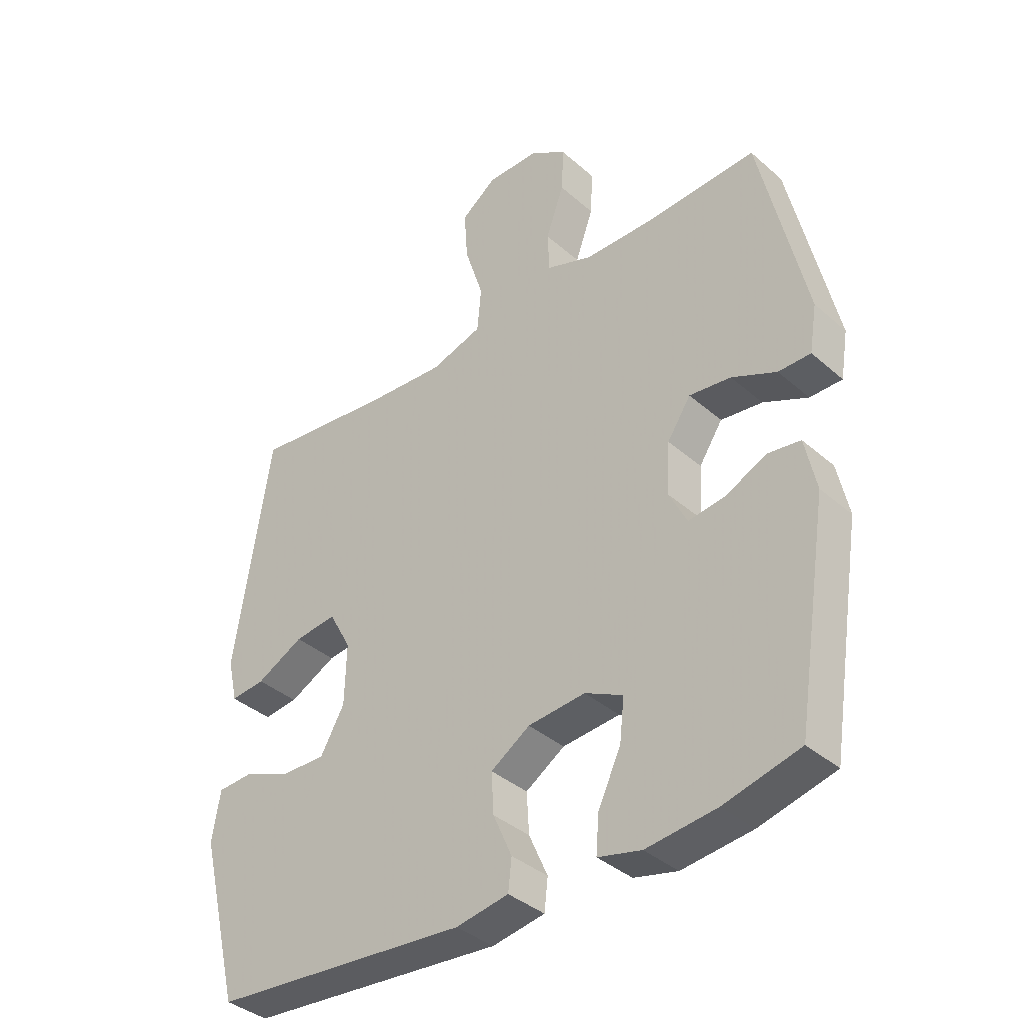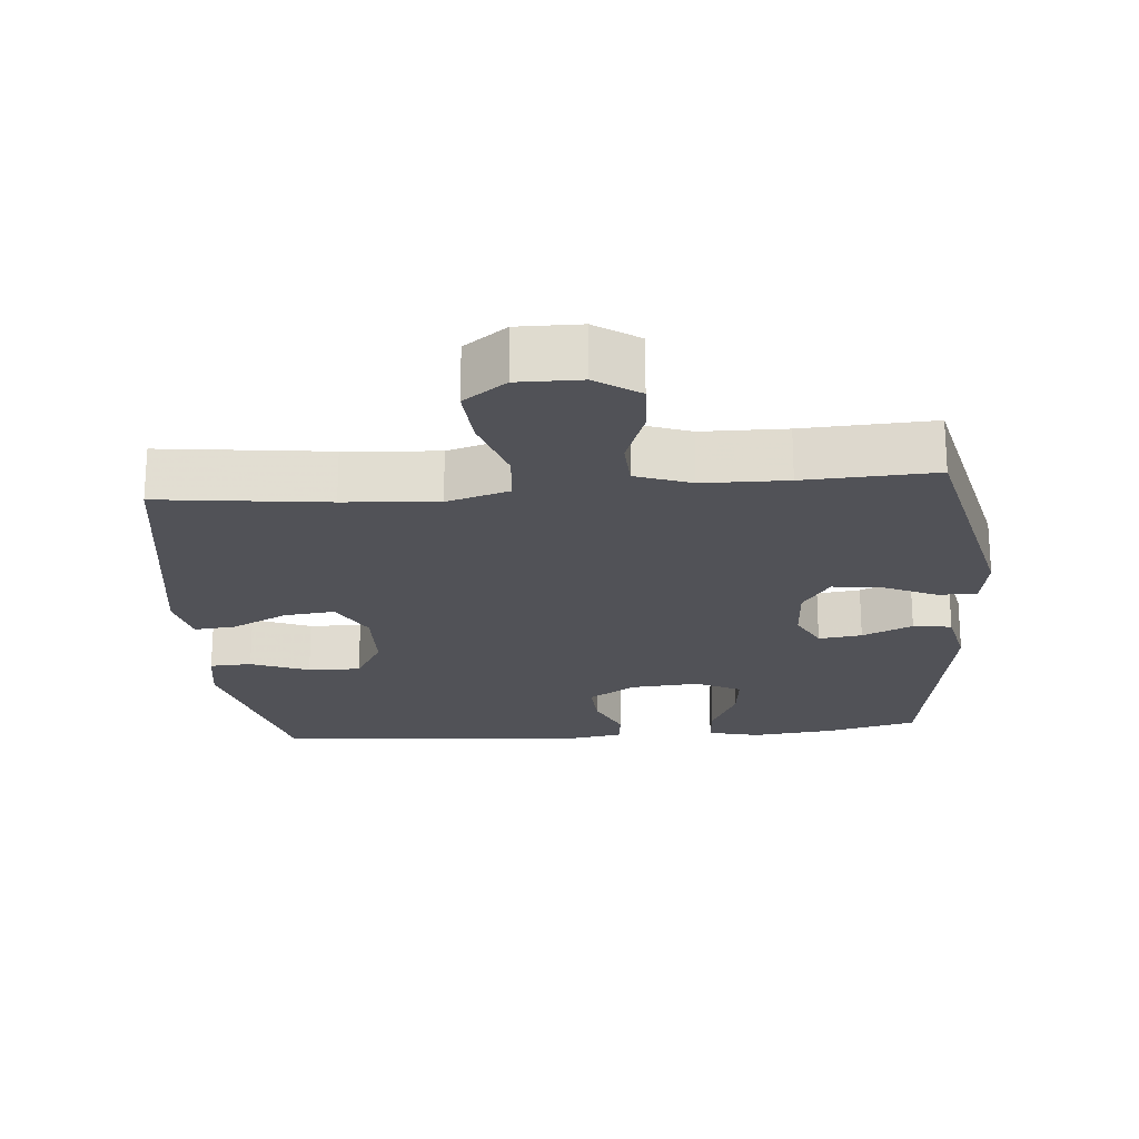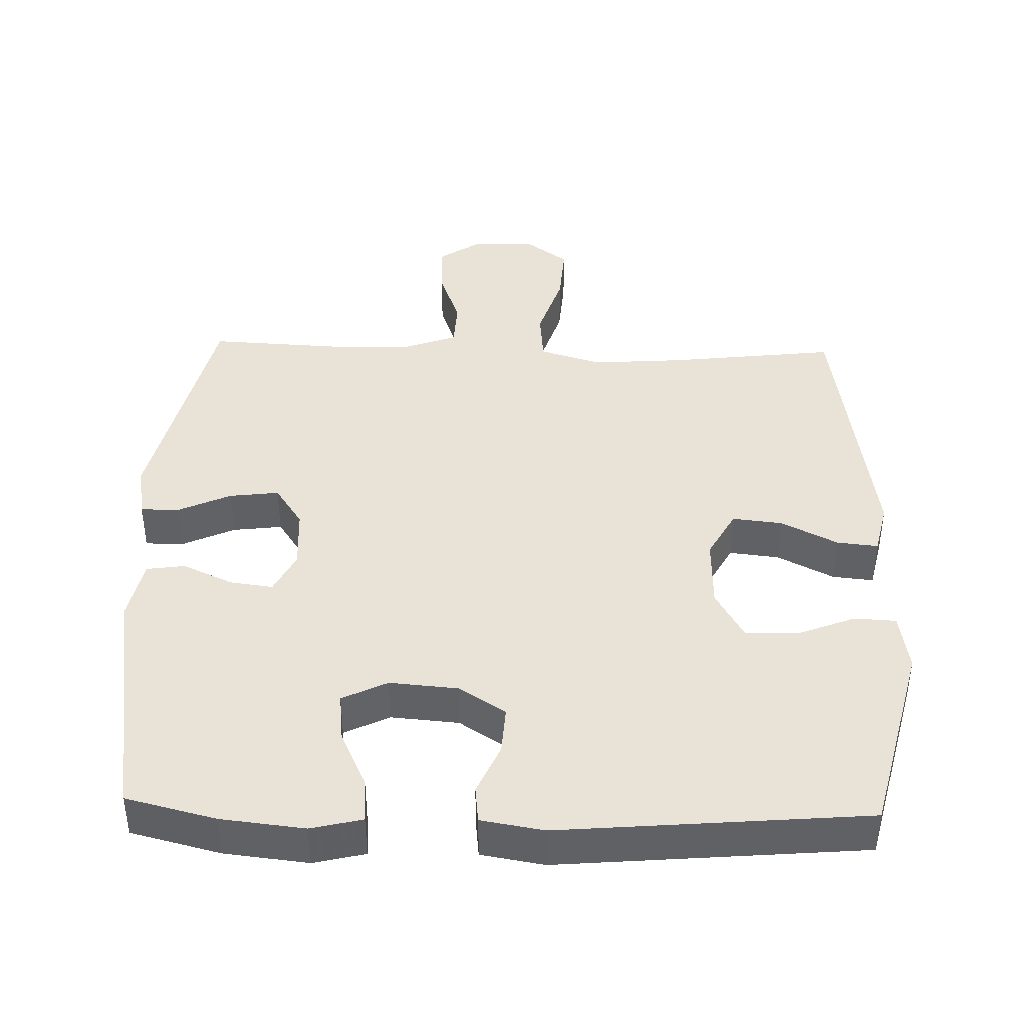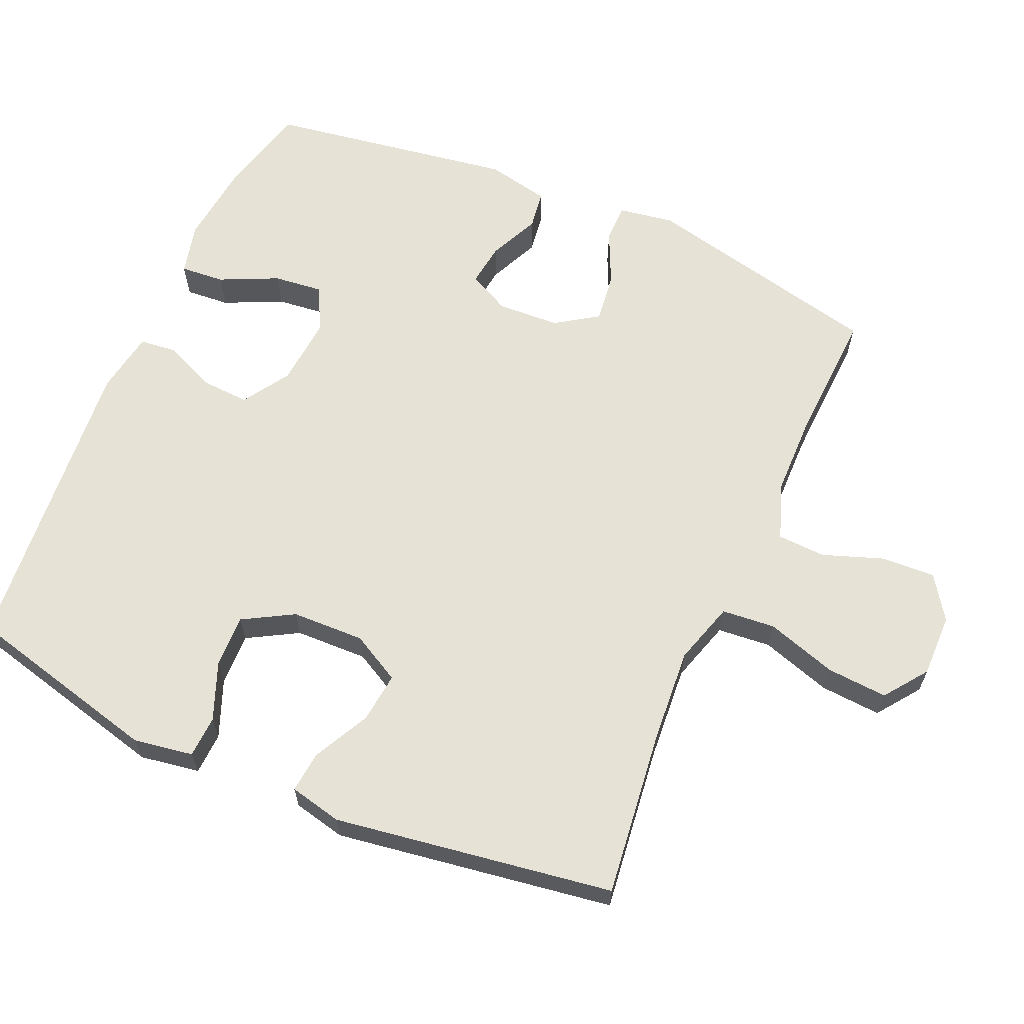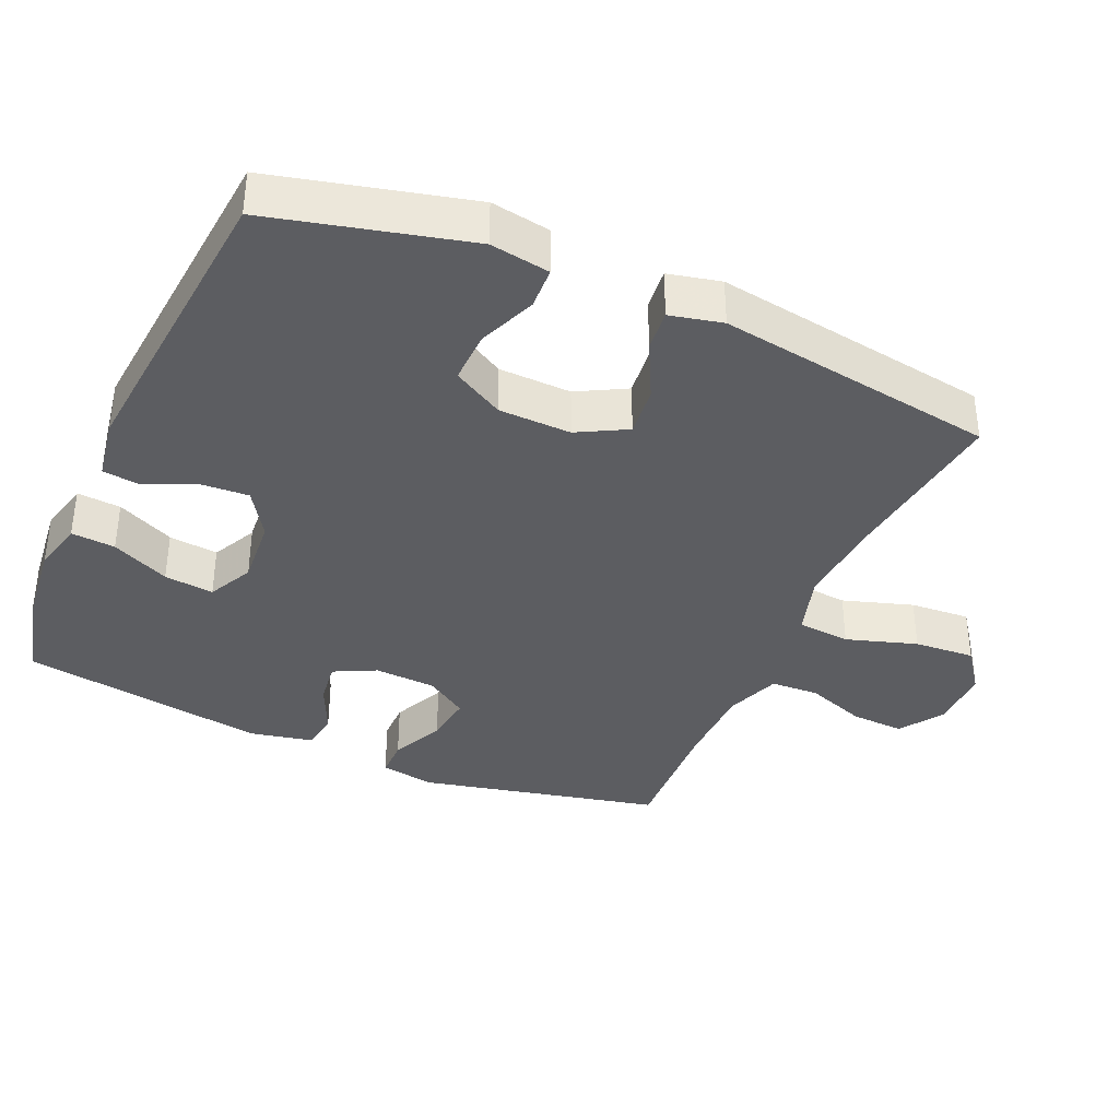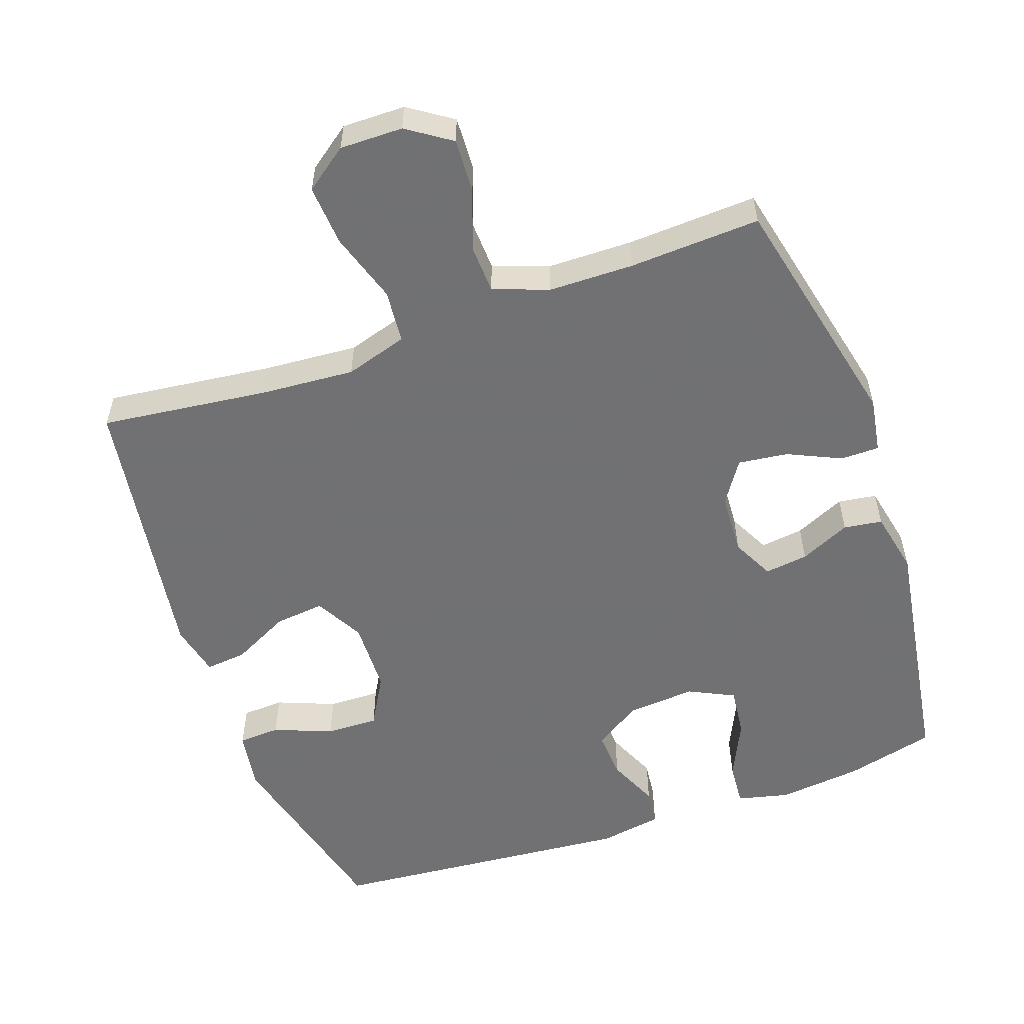
<metadata>
{"format":"obj","ext":"obj","renderer":"f3d","projection":"perspective","resolution":1024,"background":"white","views":[{"elev":-37.9,"azim":42.2,"up":"+Z"},{"elev":-21.4,"azim":4.9,"up":"+Y"},{"elev":41.5,"azim":-178.3,"up":"+Y"},{"elev":63.4,"azim":-66.3,"up":"+Y"},{"elev":-37.1,"azim":-113.8,"up":"+Y"},{"elev":-55.3,"azim":19.5,"up":"+Y"}]}
</metadata>
<code>
v 0.5 0.07 -0.5
v 0.371 0.07 -0.532
v 0.251 0.07 -0.545
v 0.177 0.07 -0.527
v 0.182 0.07 -0.464
v 0.221 0.07 -0.381
v 0.229 0.07 -0.31
v 0.164 0.07 -0.278
v 0.066 0.07 -0.286
v -0.001 0.07 -0.329
v 0.003 0.07 -0.398
v 0.035 0.07 -0.471
v 0.029 0.07 -0.524
v -0.061 0.07 -0.539
v -0.5 0.07 -0.5
v -0.57 0.07 -0.218
v -0.556 0.07 -0.133
v -0.496 0.07 -0.13
v -0.413 0.07 -0.163
v -0.338 0.07 -0.165
v -0.297 0.07 -0.093
v -0.294 0.07 0.011
v -0.332 0.07 0.081
v -0.404 0.07 0.073
v -0.485 0.07 0.032
v -0.544 0.07 0.026
v -0.561 0.07 0.101
v -0.5 0.07 0.5
v -0.26 0.07 0.471
v -0.126 0.07 0.461
v -0.037 0.07 0.488
v -0.03 0.07 0.564
v -0.062 0.07 0.665
v -0.068 0.07 0.752
v -0.007 0.07 0.797
v 0.083 0.07 0.796
v 0.145 0.07 0.754
v 0.141 0.07 0.677
v 0.11 0.07 0.591
v 0.113 0.07 0.522
v 0.192 0.07 0.493
v 0.313 0.07 0.491
v 0.5 0.07 0.5
v 0.578 0.07 0.155
v 0.565 0.07 0.076
v 0.51 0.07 0.076
v 0.434 0.07 0.111
v 0.363 0.07 0.12
v 0.323 0.07 0.06
v 0.318 0.07 -0.029
v 0.348 0.07 -0.089
v 0.41 0.07 -0.081
v 0.482 0.07 -0.048
v 0.537 0.07 -0.056
v 0.556 0.07 -0.146
v 0.5 0 -0.5
v 0.371 0 -0.532
v 0.251 0 -0.545
v 0.177 0 -0.527
v 0.182 0 -0.464
v 0.221 0 -0.381
v 0.229 0 -0.31
v 0.164 0 -0.278
v 0.066 0 -0.286
v -0.001 0 -0.329
v 0.003 0 -0.398
v 0.035 0 -0.471
v 0.029 0 -0.524
v -0.061 0 -0.539
v -0.5 0 -0.5
v -0.57 0 -0.218
v -0.556 0 -0.133
v -0.496 0 -0.13
v -0.413 0 -0.163
v -0.338 0 -0.165
v -0.297 0 -0.093
v -0.294 0 0.011
v -0.332 0 0.081
v -0.404 0 0.073
v -0.485 0 0.032
v -0.544 0 0.026
v -0.561 0 0.101
v -0.5 0 0.5
v -0.26 0 0.471
v -0.126 0 0.461
v -0.037 0 0.488
v -0.03 0 0.564
v -0.062 0 0.665
v -0.068 0 0.752
v -0.007 0 0.797
v 0.083 0 0.796
v 0.145 0 0.754
v 0.141 0 0.677
v 0.11 0 0.591
v 0.113 0 0.522
v 0.192 0 0.493
v 0.313 0 0.491
v 0.5 0 0.5
v 0.578 0 0.155
v 0.565 0 0.076
v 0.51 0 0.076
v 0.434 0 0.111
v 0.363 0 0.12
v 0.323 0 0.06
v 0.318 0 -0.029
v 0.348 0 -0.089
v 0.41 0 -0.081
v 0.482 0 -0.048
v 0.537 0 -0.056
v 0.556 0 -0.146
f 52 53 54 55
f 51 52 55 1
f 50 51 1 2
f 44 45 46 47
f 42 43 44 47
f 41 42 47 48
f 40 41 48 49
f 36 37 38 39
f 36 39 40
f 35 36 40
f 32 33 34 35
f 31 32 35 40
f 30 31 40 49
f 26 27 28 29
f 24 25 26 29
f 23 24 29 30
f 22 23 30 49
f 16 17 18 19
f 16 19 20
f 15 16 20
f 14 15 20 21
f 11 12 13 14
f 10 11 14 21
f 3 4 5 6
f 50 2 3 6
f 50 6 7
f 49 50 7 8
f 22 49 8 9
f 9 10 21 22
f 110 109 108 107
f 56 110 107 106
f 57 56 106 105
f 102 101 100 99
f 102 99 98 97
f 103 102 97 96
f 104 103 96 95
f 94 93 92 91
f 95 94 91
f 95 91 90
f 90 89 88 87
f 95 90 87 86
f 104 95 86 85
f 84 83 82 81
f 84 81 80 79
f 85 84 79 78
f 104 85 78 77
f 74 73 72 71
f 75 74 71
f 75 71 70
f 76 75 70 69
f 69 68 67 66
f 76 69 66 65
f 61 60 59 58
f 61 58 57 105
f 62 61 105
f 63 62 105 104
f 64 63 104 77
f 77 76 65 64
f 1 56 57 2
f 2 57 58 3
f 3 58 59 4
f 4 59 60 5
f 5 60 61 6
f 6 61 62 7
f 7 62 63 8
f 8 63 64 9
f 9 64 65 10
f 10 65 66 11
f 11 66 67 12
f 12 67 68 13
f 13 68 69 14
f 14 69 70 15
f 15 70 71 16
f 16 71 72 17
f 17 72 73 18
f 18 73 74 19
f 19 74 75 20
f 20 75 76 21
f 21 76 77 22
f 22 77 78 23
f 23 78 79 24
f 24 79 80 25
f 25 80 81 26
f 26 81 82 27
f 27 82 83 28
f 28 83 84 29
f 29 84 85 30
f 30 85 86 31
f 31 86 87 32
f 32 87 88 33
f 33 88 89 34
f 34 89 90 35
f 35 90 91 36
f 36 91 92 37
f 37 92 93 38
f 38 93 94 39
f 39 94 95 40
f 40 95 96 41
f 41 96 97 42
f 42 97 98 43
f 43 98 99 44
f 44 99 100 45
f 45 100 101 46
f 46 101 102 47
f 47 102 103 48
f 48 103 104 49
f 49 104 105 50
f 50 105 106 51
f 51 106 107 52
f 52 107 108 53
f 53 108 109 54
f 54 109 110 55
f 55 110 56 1

</code>
